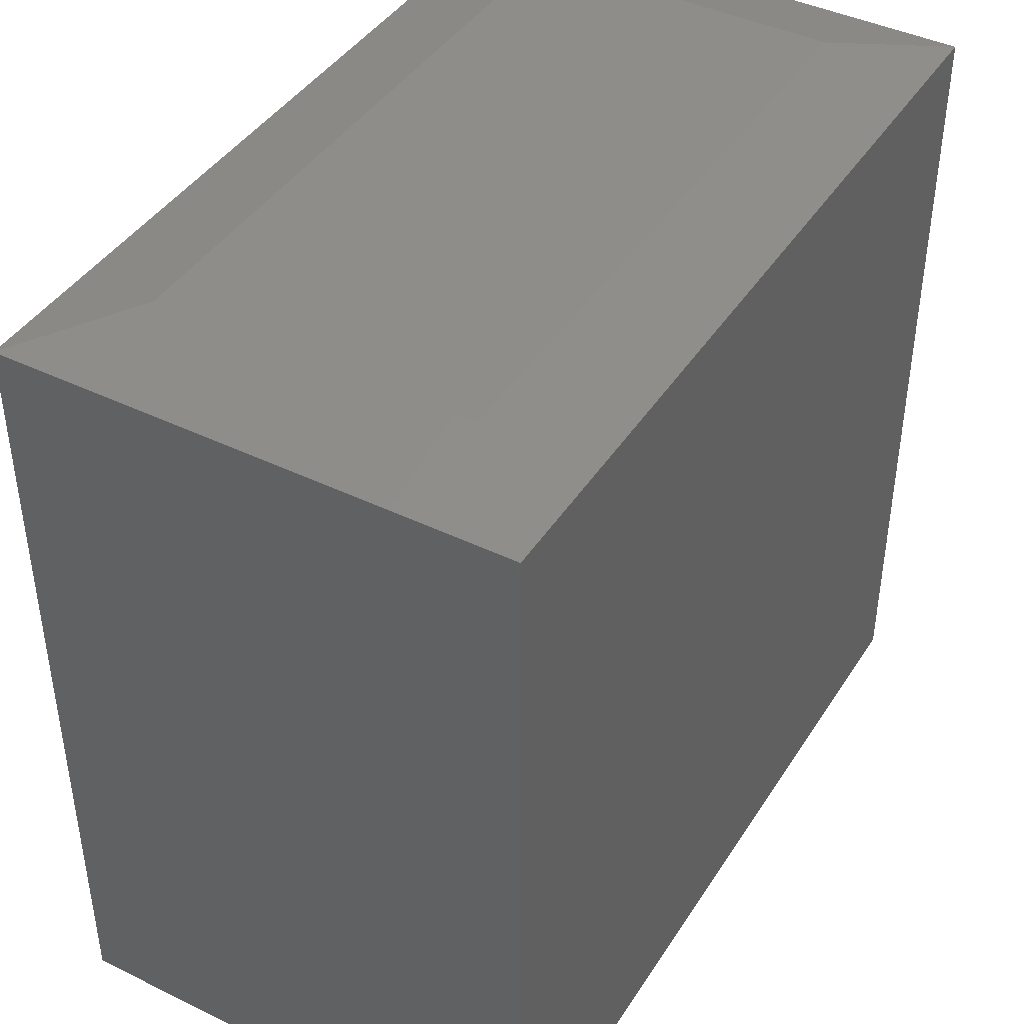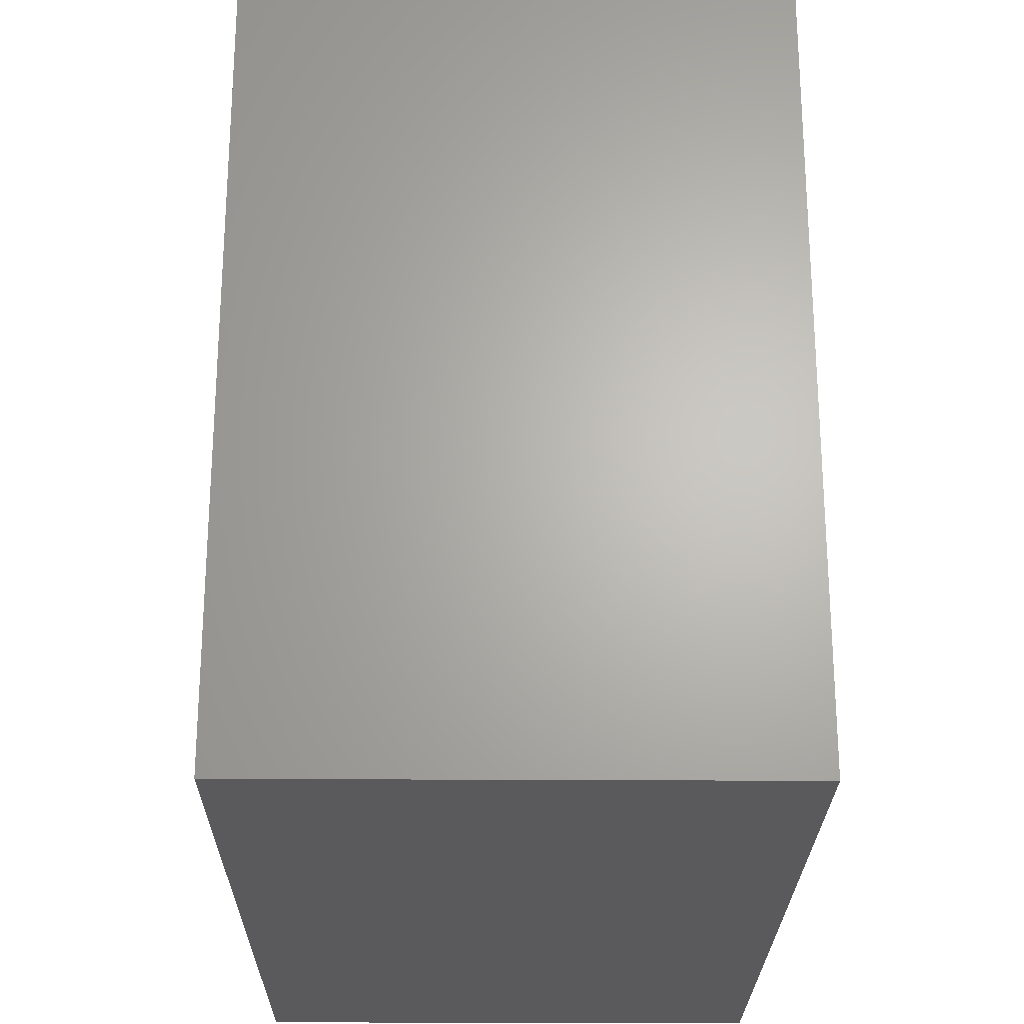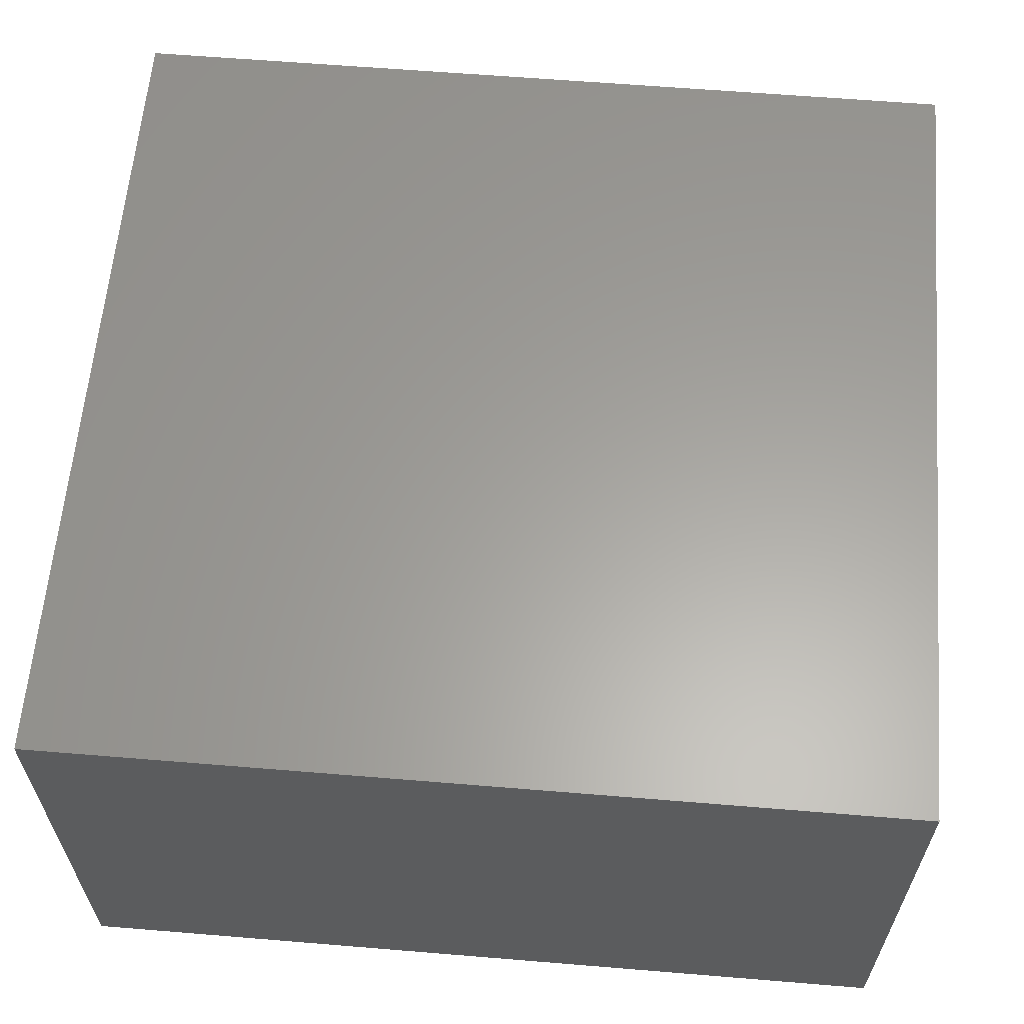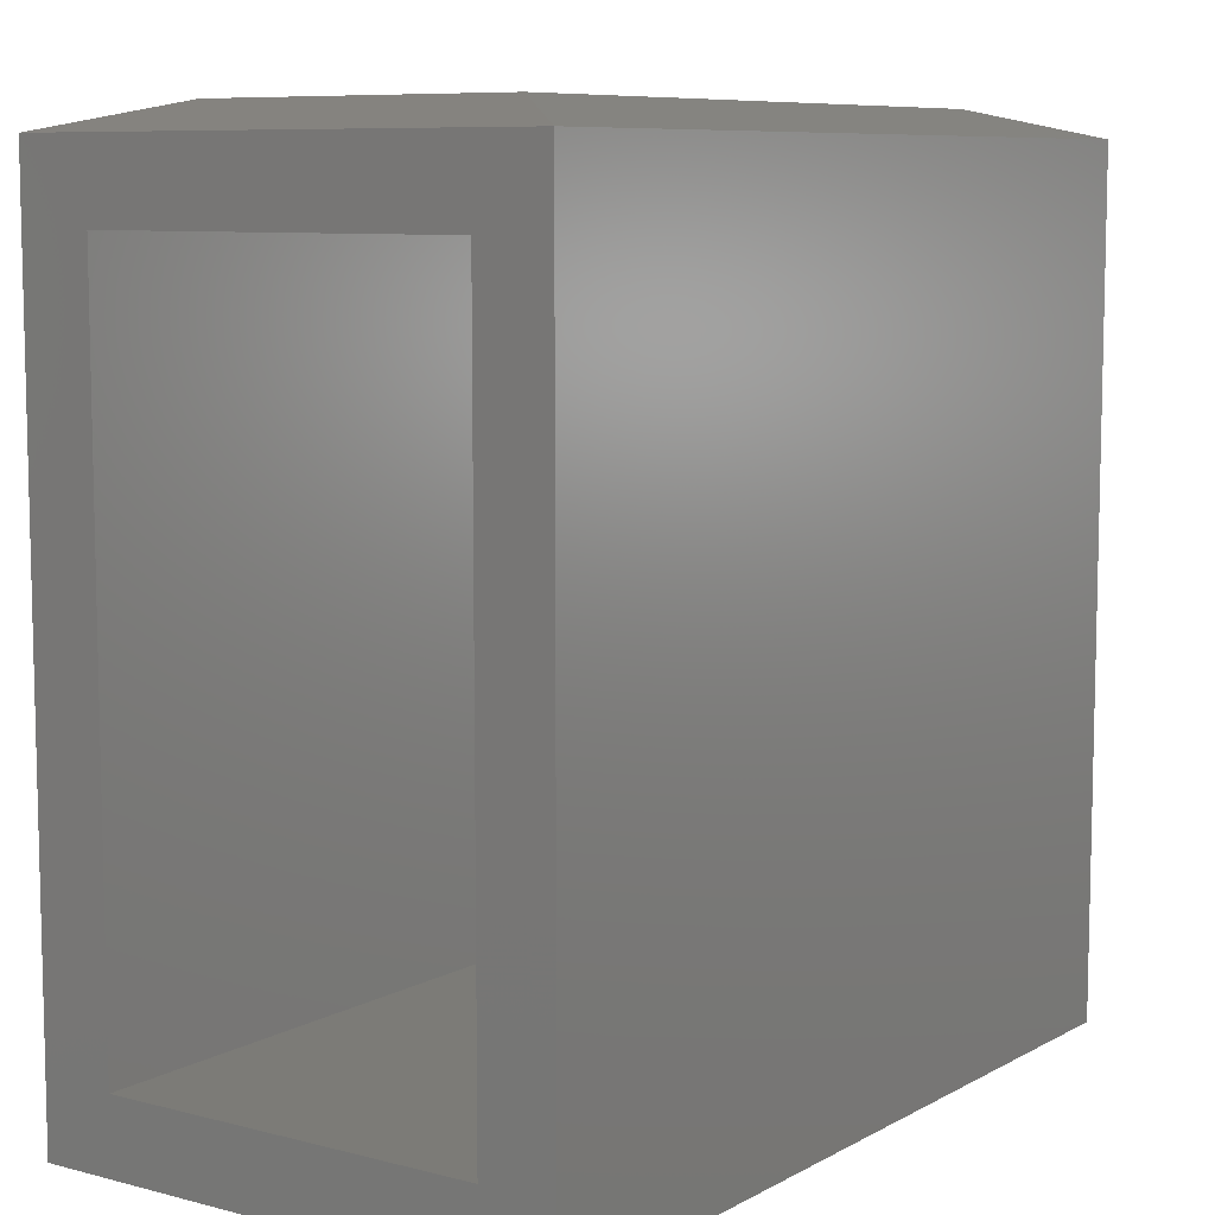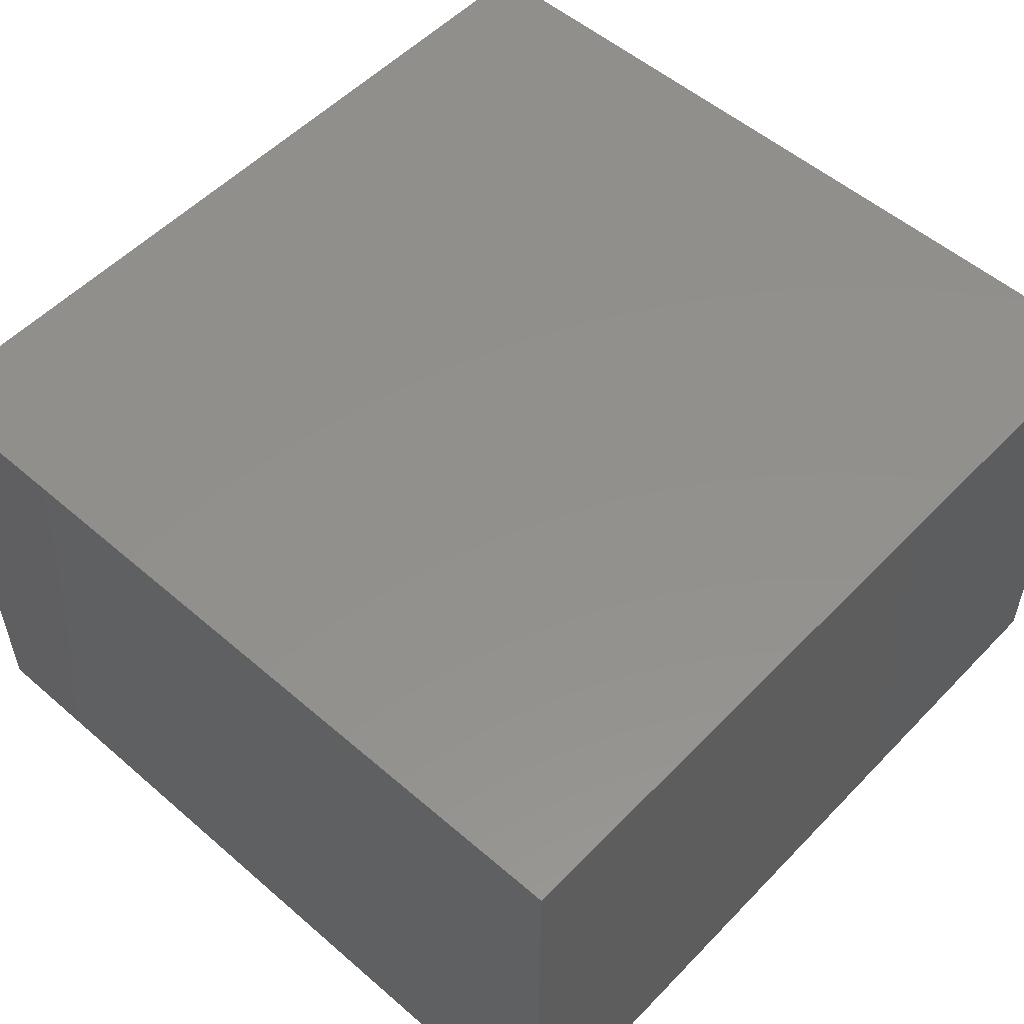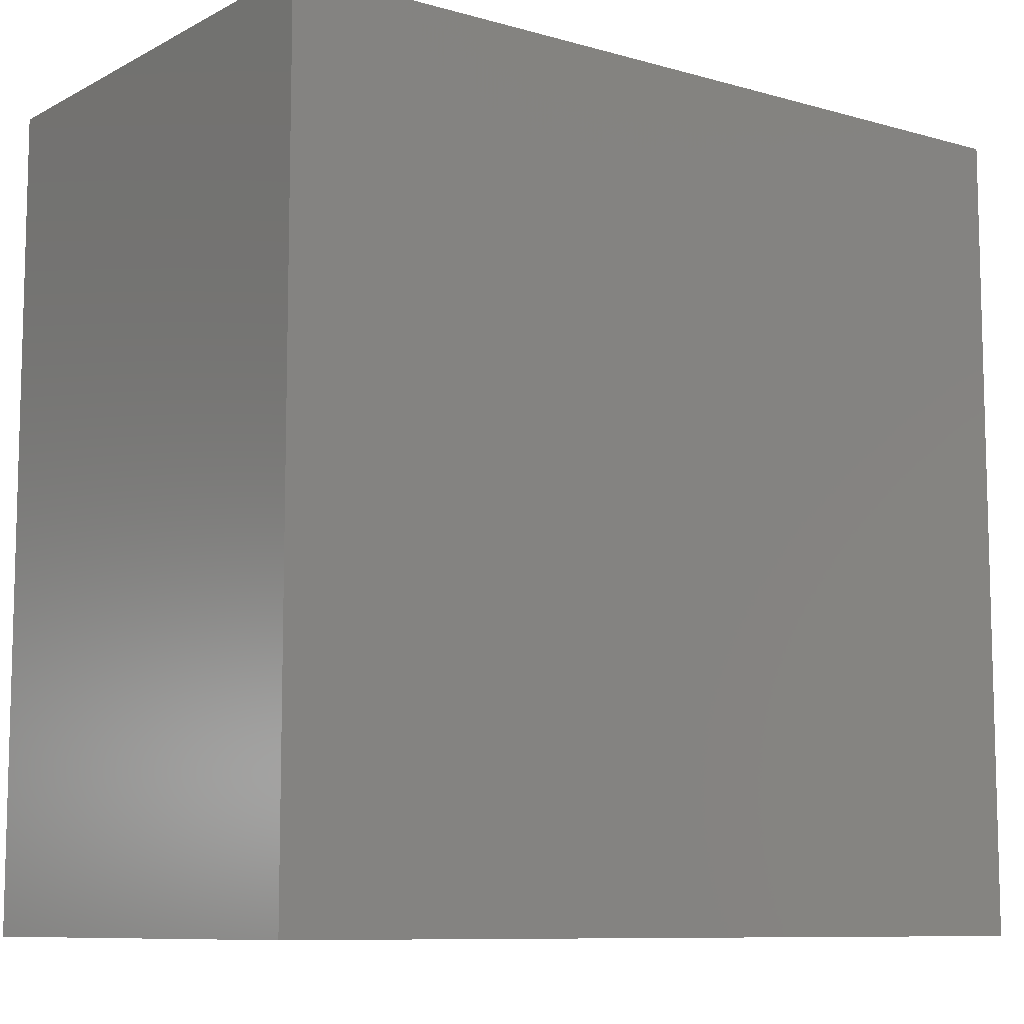
<metadata>
{"format":"stl","ext":"stl","renderer":"f3d","projection":"perspective","resolution":1024,"background":"white","views":[{"elev":42.3,"azim":120.2,"up":"+Z"},{"elev":-24.4,"azim":89.4,"up":"+Z"},{"elev":61.4,"azim":-175.2,"up":"+Y"},{"elev":8.3,"azim":-54.9,"up":"+Z"},{"elev":53.7,"azim":132.6,"up":"+Y"},{"elev":-9.3,"azim":143.3,"up":"+Z"}]}
</metadata>
<code>
# stl→obj: 26 verts, 48 faces
v -0.375 -0.2266 0
v -0.375 -0.1641 0.0625
v -0.375 0.2234 0
v -0.375 0.1609 0.0625
v -0.375 0.2234 0.7266
v -0.375 0.1609 0.6618
v -0.375 -0.2266 0.7266
v -0.375 -0.1641 0.6618
v -0.3125 0.1609 0.6788
v 0.3125 0.1609 0.0625
v 0.3125 0.1609 0.6788
v 0.3125 -0.1641 0.0625
v -0.2807 0.1291 0.6875
v -0.2807 -0.1323 0.6875
v -0.3125 -0.1641 0.6788
v 0.3125 -0.1641 0.6788
v 0.2807 0.1291 0.6875
v 0.2807 -0.1323 0.6875
v -0.2891 -0.1406 0.75
v 0.2891 -0.1406 0.75
v -0.2891 0.1375 0.75
v 0.2891 0.1375 0.75
v 0.375 0.2234 0
v 0.375 0.2234 0.7266
v 0.375 -0.2266 0
v 0.375 -0.2266 0.7266
f 1 2 3
f 3 2 4
f 3 4 5
f 5 4 6
f 5 6 7
f 7 6 8
f 7 8 1
f 1 8 2
f 6 4 9
f 9 4 10
f 9 10 11
f 4 2 10
f 10 2 12
f 13 6 9
f 6 13 8
f 8 13 14
f 8 14 15
f 8 15 2
f 2 15 16
f 2 16 12
f 11 17 9
f 9 17 13
f 16 18 11
f 11 18 17
f 12 16 10
f 10 16 11
f 13 17 14
f 14 17 18
f 15 14 16
f 16 14 18
f 19 20 21
f 21 20 22
f 23 3 24
f 24 3 5
f 25 23 26
f 26 23 24
f 1 25 7
f 7 25 26
f 24 5 22
f 22 5 21
f 26 24 20
f 20 24 22
f 7 26 19
f 19 26 20
f 5 7 21
f 21 7 19
f 1 3 25
f 25 3 23

</code>
